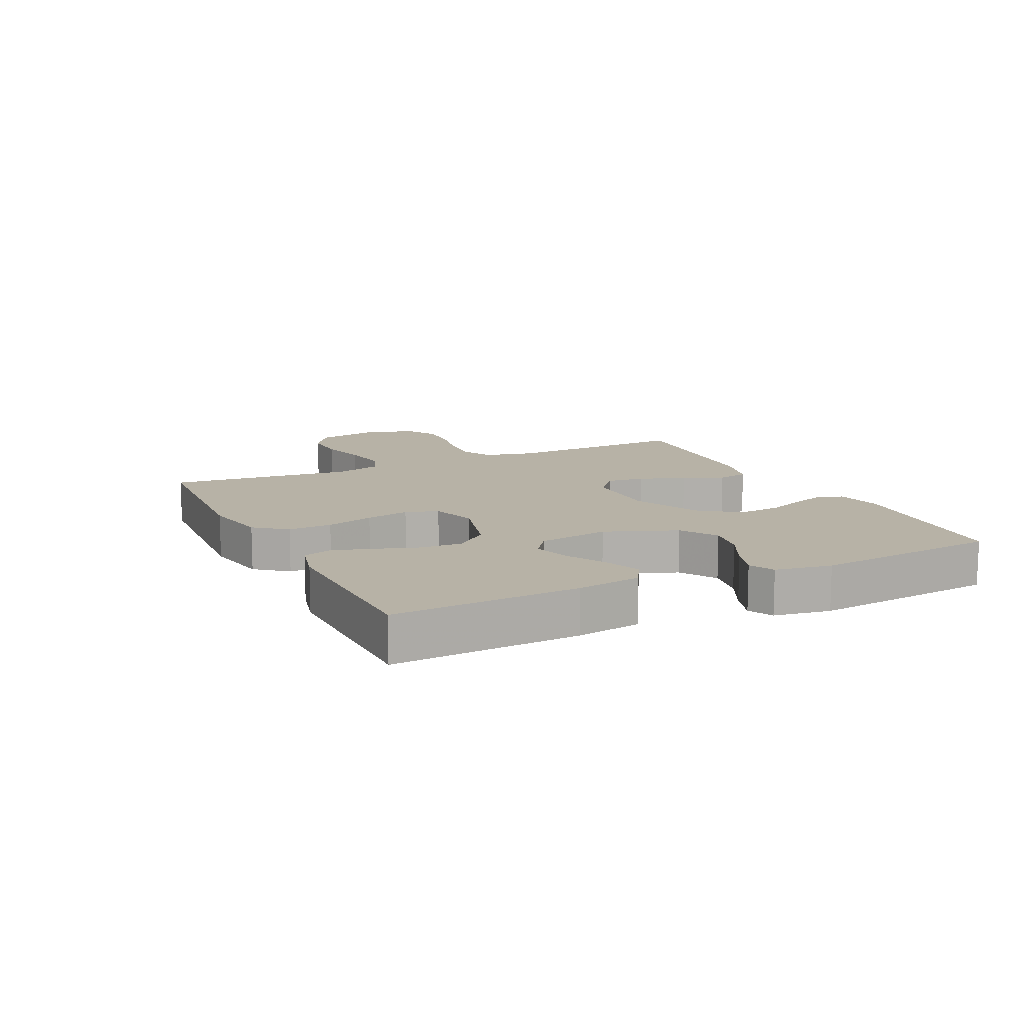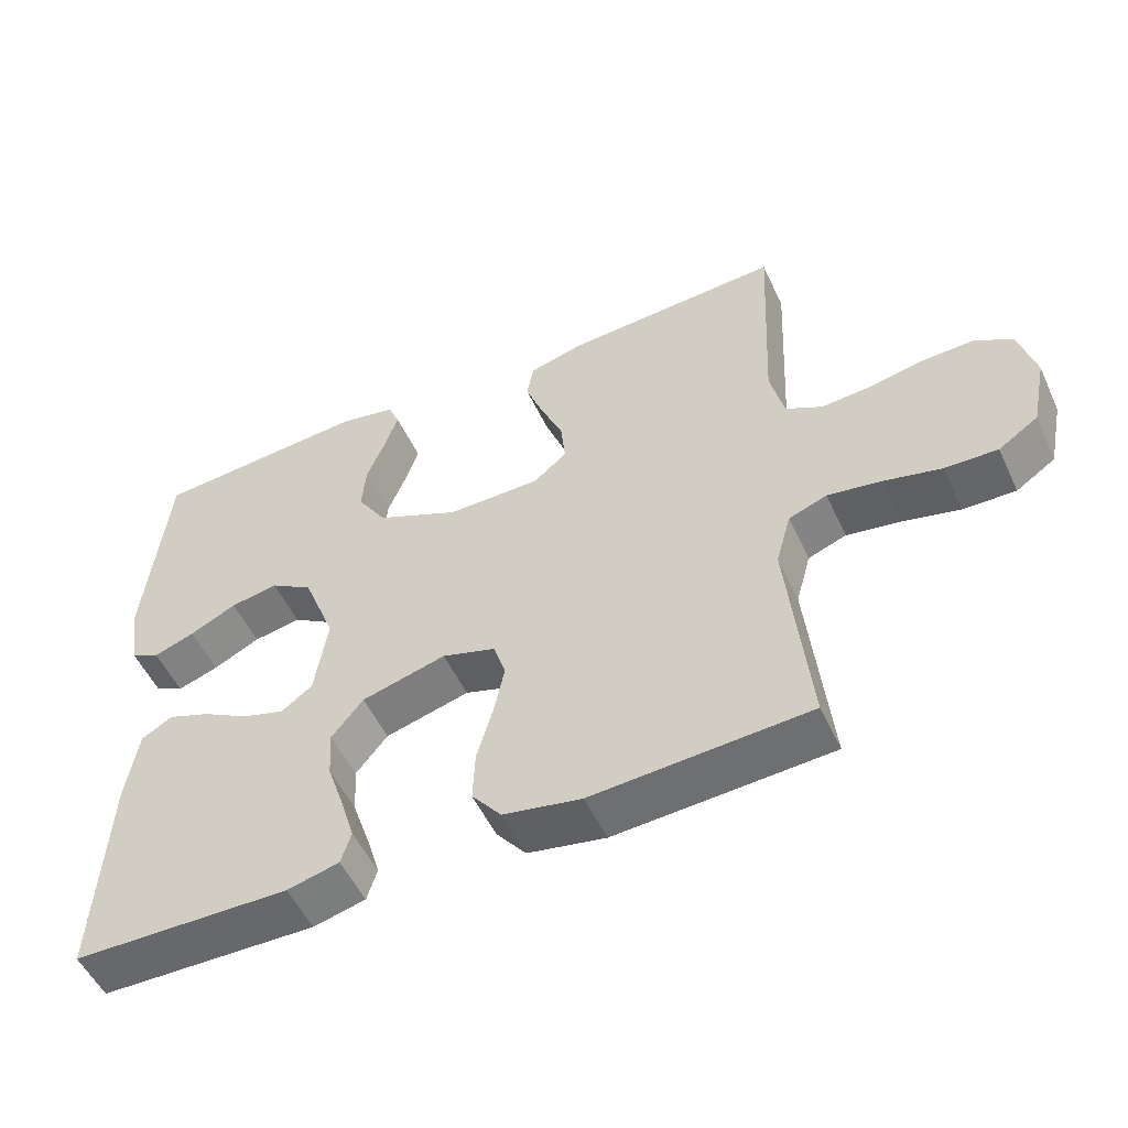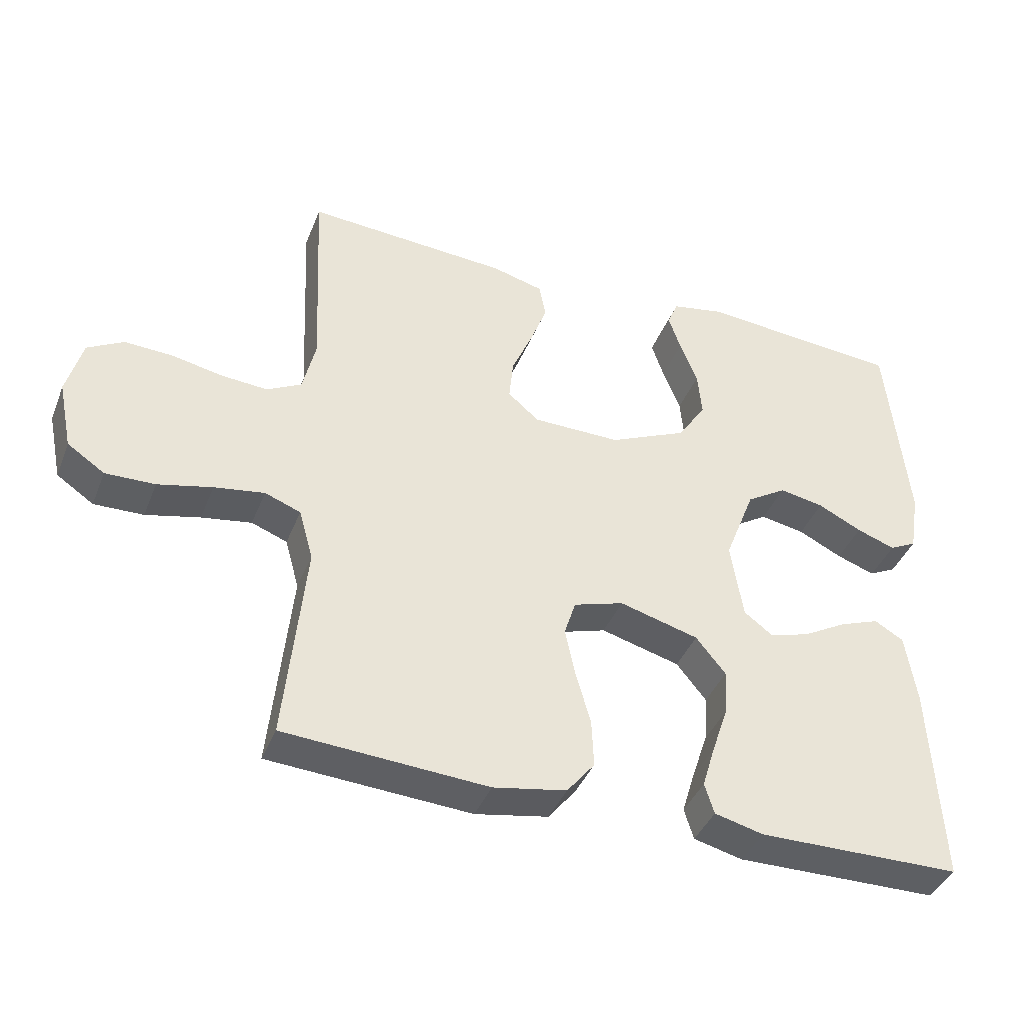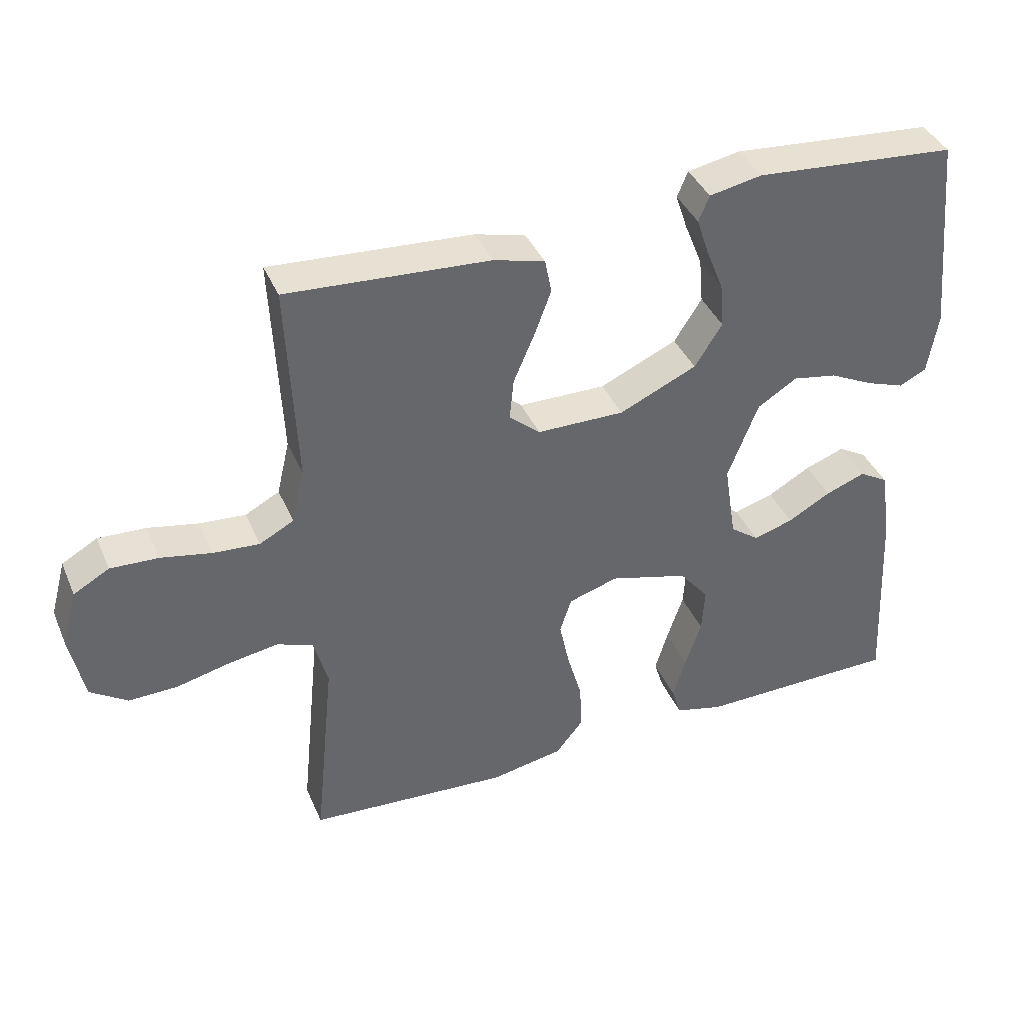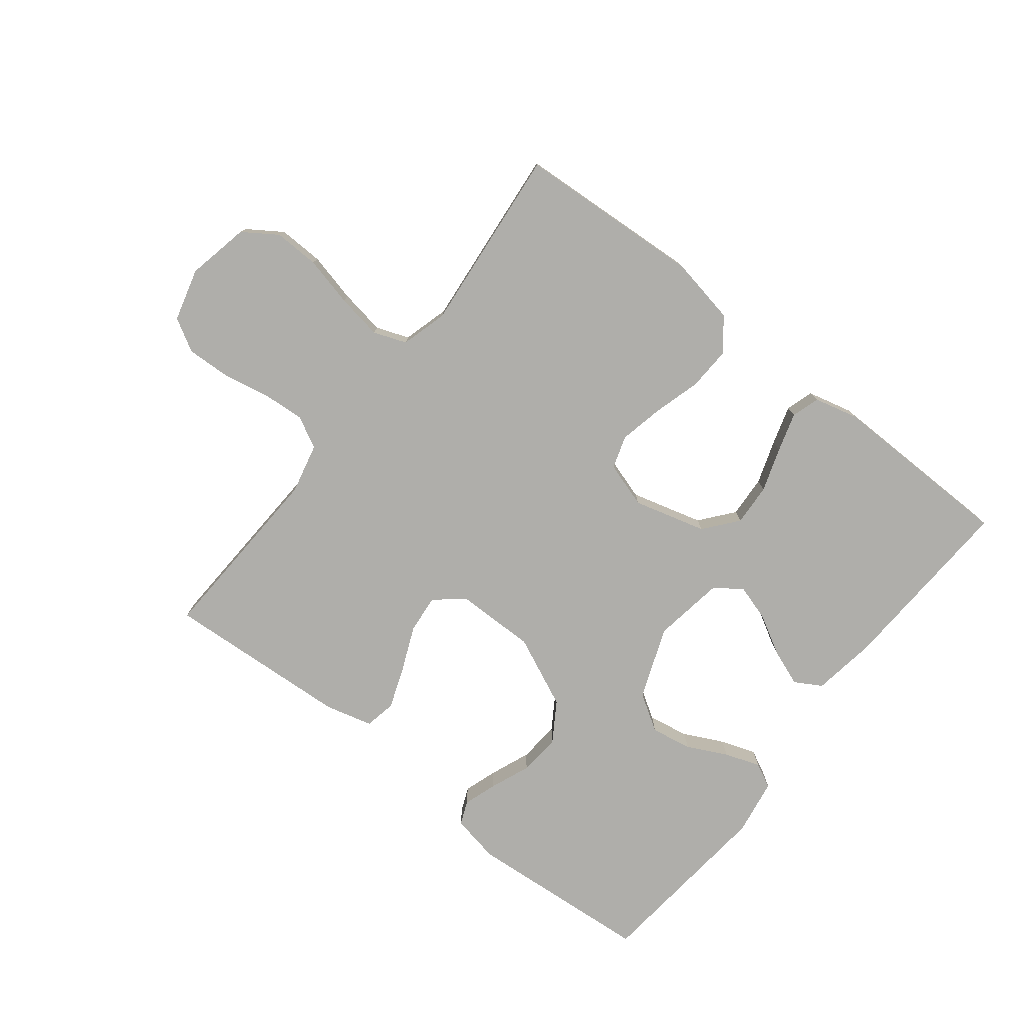
<metadata>
{"format":"obj","ext":"obj","renderer":"f3d","projection":"perspective","resolution":1024,"background":"white","views":[{"elev":12.3,"azim":-115.7,"up":"+Y"},{"elev":-52.7,"azim":24.6,"up":"+Z"},{"elev":-40.3,"azim":159.4,"up":"+Z"},{"elev":39.4,"azim":158.2,"up":"+Z"},{"elev":-77.6,"azim":141.8,"up":"+Y"}]}
</metadata>
<code>
v 0.5 0.07 0.5
v 0.486 0.07 0.2
v 0.505 0.07 0.119
v 0.556 0.07 0.092
v 0.625 0.07 0.097
v 0.7 0.07 0.112
v 0.771 0.07 0.115
v 0.824 0.07 0.085
v 0.847 0.07 0
v 0.826 0.07 -0.101
v 0.771 0.07 -0.138
v 0.698 0.07 -0.136
v 0.618 0.07 -0.117
v 0.544 0.07 -0.105
v 0.491 0.07 -0.125
v 0.47 0.07 -0.2
v 0.5 0.07 -0.5
v 0.2 0.07 -0.519
v 0.092 0.07 -0.499
v 0.051 0.07 -0.448
v 0.054 0.07 -0.377
v 0.076 0.07 -0.3
v 0.091 0.07 -0.229
v 0.074 0.07 -0.176
v 0 0.07 -0.153
v -0.117 0.07 -0.185
v -0.161 0.07 -0.239
v -0.157 0.07 -0.307
v -0.133 0.07 -0.378
v -0.114 0.07 -0.441
v -0.128 0.07 -0.486
v -0.2 0.07 -0.504
v -0.5 0.07 -0.5
v -0.485 0.07 -0.2
v -0.469 0.07 -0.096
v -0.426 0.07 -0.071
v -0.367 0.07 -0.093
v -0.303 0.07 -0.129
v -0.244 0.07 -0.147
v -0.201 0.07 -0.115
v -0.183 0.07 0
v -0.228 0.07 0.116
v -0.287 0.07 0.153
v -0.353 0.07 0.141
v -0.418 0.07 0.109
v -0.475 0.07 0.089
v -0.515 0.07 0.109
v -0.53 0.07 0.2
v -0.5 0.07 0.5
v -0.2 0.07 0.524
v -0.122 0.07 0.509
v -0.106 0.07 0.471
v -0.124 0.07 0.417
v -0.15 0.07 0.352
v -0.156 0.07 0.285
v -0.115 0.07 0.221
v 0 0.07 0.169
v 0.13 0.07 0.17
v 0.176 0.07 0.209
v 0.17 0.07 0.271
v 0.139 0.07 0.343
v 0.114 0.07 0.41
v 0.124 0.07 0.461
v 0.2 0.07 0.481
v 0.5 0 0.5
v 0.486 0 0.2
v 0.505 0 0.119
v 0.556 0 0.092
v 0.625 0 0.097
v 0.7 0 0.112
v 0.771 0 0.115
v 0.824 0 0.085
v 0.847 0 0
v 0.826 0 -0.101
v 0.771 0 -0.138
v 0.698 0 -0.136
v 0.618 0 -0.117
v 0.544 0 -0.105
v 0.491 0 -0.125
v 0.47 0 -0.2
v 0.5 0 -0.5
v 0.2 0 -0.519
v 0.092 0 -0.499
v 0.051 0 -0.448
v 0.054 0 -0.377
v 0.076 0 -0.3
v 0.091 0 -0.229
v 0.074 0 -0.176
v 0 0 -0.153
v -0.117 0 -0.185
v -0.161 0 -0.239
v -0.157 0 -0.307
v -0.133 0 -0.378
v -0.114 0 -0.441
v -0.128 0 -0.486
v -0.2 0 -0.504
v -0.5 0 -0.5
v -0.485 0 -0.2
v -0.469 0 -0.096
v -0.426 0 -0.071
v -0.367 0 -0.093
v -0.303 0 -0.129
v -0.244 0 -0.147
v -0.201 0 -0.115
v -0.183 0 0
v -0.228 0 0.116
v -0.287 0 0.153
v -0.353 0 0.141
v -0.418 0 0.109
v -0.475 0 0.089
v -0.515 0 0.109
v -0.53 0 0.2
v -0.5 0 0.5
v -0.2 0 0.524
v -0.122 0 0.509
v -0.106 0 0.471
v -0.124 0 0.417
v -0.15 0 0.352
v -0.156 0 0.285
v -0.115 0 0.221
v 0 0 0.169
v 0.13 0 0.17
v 0.176 0 0.209
v 0.17 0 0.271
v 0.139 0 0.343
v 0.114 0 0.41
v 0.124 0 0.461
v 0.2 0 0.481
f 64 1 2
f 63 64 2
f 62 63 2
f 61 62 2
f 60 61 2
f 59 60 2 3
f 58 59 3 4
f 57 58 4
f 52 53 54
f 51 52 54
f 50 51 54
f 49 50 54
f 48 49 54
f 47 48 54
f 46 47 54
f 45 46 54
f 44 45 54
f 43 44 54 55
f 42 43 55 56
f 36 37 38
f 35 36 38
f 34 35 38
f 33 34 38
f 32 33 38
f 31 32 38
f 30 31 38
f 29 30 38
f 28 29 38
f 27 28 38 39
f 26 27 39 40
f 20 21 22
f 19 20 22
f 18 19 22
f 17 18 22
f 16 17 22
f 15 16 22 23
f 14 15 23 24
f 11 12 13
f 10 11 13
f 9 10 13
f 8 9 13
f 7 8 13
f 6 7 13
f 5 6 13
f 4 5 13 14
f 14 24 25
f 4 14 25
f 57 4 25
f 56 57 25
f 42 56 25
f 41 42 25
f 25 26 40 41
f 66 65 128
f 66 128 127
f 66 127 126
f 66 126 125
f 66 125 124
f 67 66 124 123
f 68 67 123 122
f 68 122 121
f 118 117 116
f 118 116 115
f 118 115 114
f 118 114 113
f 118 113 112
f 118 112 111
f 118 111 110
f 118 110 109
f 118 109 108
f 119 118 108 107
f 120 119 107 106
f 102 101 100
f 102 100 99
f 102 99 98
f 102 98 97
f 102 97 96
f 102 96 95
f 102 95 94
f 102 94 93
f 102 93 92
f 103 102 92 91
f 104 103 91 90
f 86 85 84
f 86 84 83
f 86 83 82
f 86 82 81
f 86 81 80
f 87 86 80 79
f 88 87 79 78
f 77 76 75
f 77 75 74
f 77 74 73
f 77 73 72
f 77 72 71
f 77 71 70
f 77 70 69
f 78 77 69 68
f 89 88 78
f 89 78 68
f 89 68 121
f 89 121 120
f 89 120 106
f 89 106 105
f 105 104 90 89
f 1 65 66 2
f 2 66 67 3
f 3 67 68 4
f 4 68 69 5
f 5 69 70 6
f 6 70 71 7
f 7 71 72 8
f 8 72 73 9
f 9 73 74 10
f 10 74 75 11
f 11 75 76 12
f 12 76 77 13
f 13 77 78 14
f 14 78 79 15
f 15 79 80 16
f 16 80 81 17
f 17 81 82 18
f 18 82 83 19
f 19 83 84 20
f 20 84 85 21
f 21 85 86 22
f 22 86 87 23
f 23 87 88 24
f 24 88 89 25
f 25 89 90 26
f 26 90 91 27
f 27 91 92 28
f 28 92 93 29
f 29 93 94 30
f 30 94 95 31
f 31 95 96 32
f 32 96 97 33
f 33 97 98 34
f 34 98 99 35
f 35 99 100 36
f 36 100 101 37
f 37 101 102 38
f 38 102 103 39
f 39 103 104 40
f 40 104 105 41
f 41 105 106 42
f 42 106 107 43
f 43 107 108 44
f 44 108 109 45
f 45 109 110 46
f 46 110 111 47
f 47 111 112 48
f 48 112 113 49
f 49 113 114 50
f 50 114 115 51
f 51 115 116 52
f 52 116 117 53
f 53 117 118 54
f 54 118 119 55
f 55 119 120 56
f 56 120 121 57
f 57 121 122 58
f 58 122 123 59
f 59 123 124 60
f 60 124 125 61
f 61 125 126 62
f 62 126 127 63
f 63 127 128 64
f 64 128 65 1

</code>
